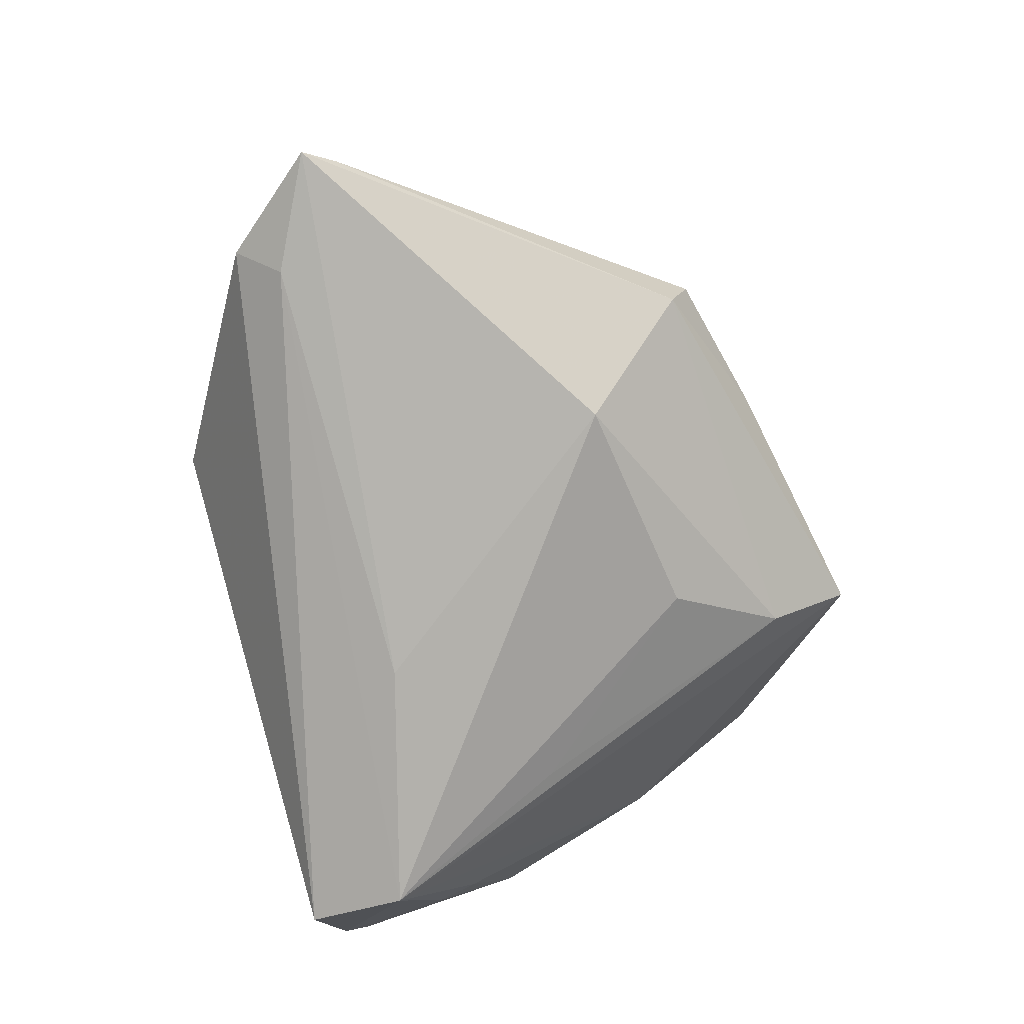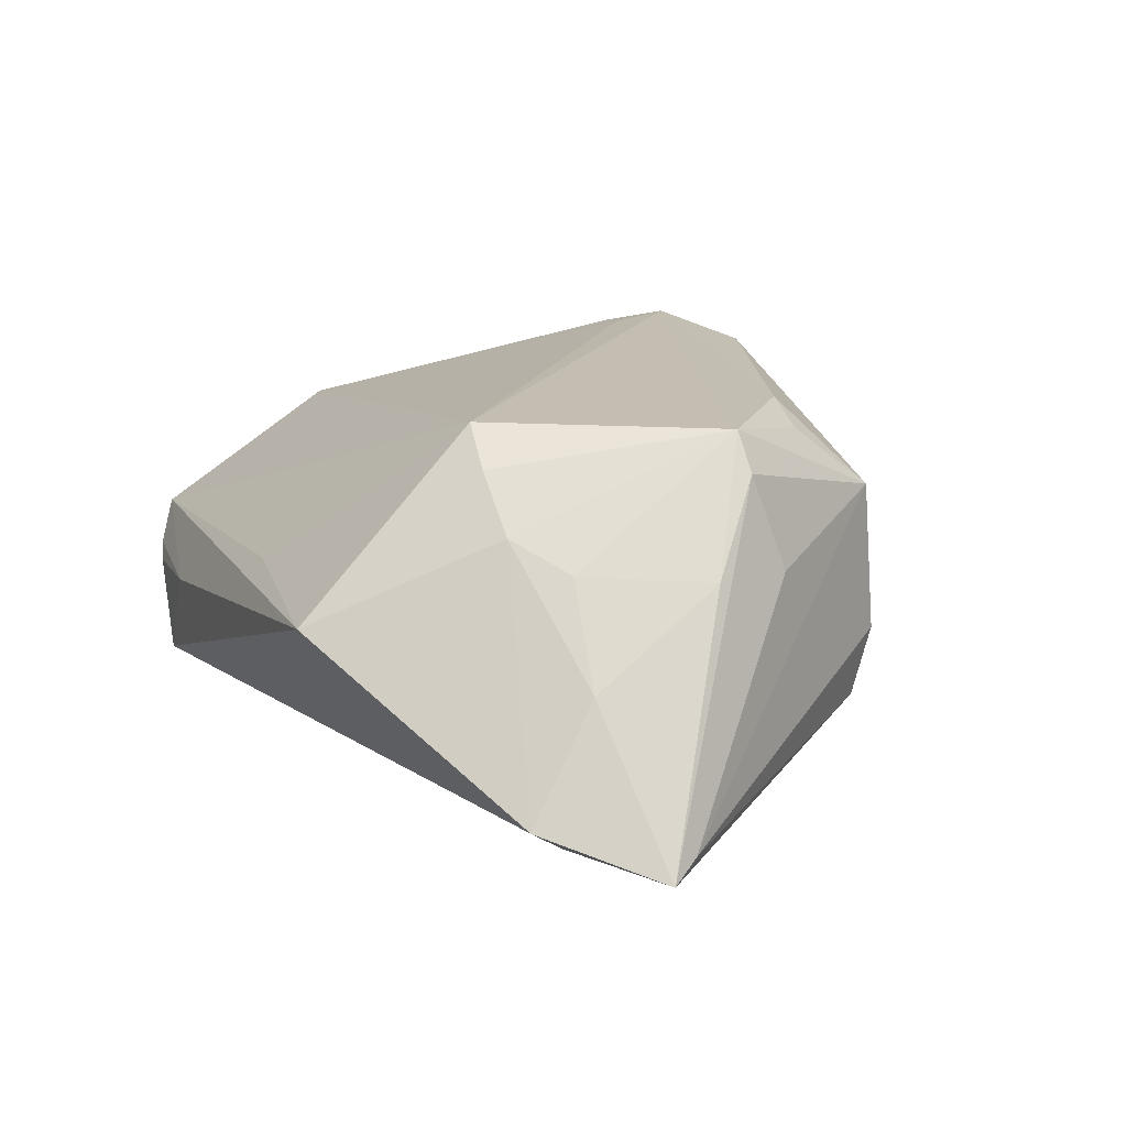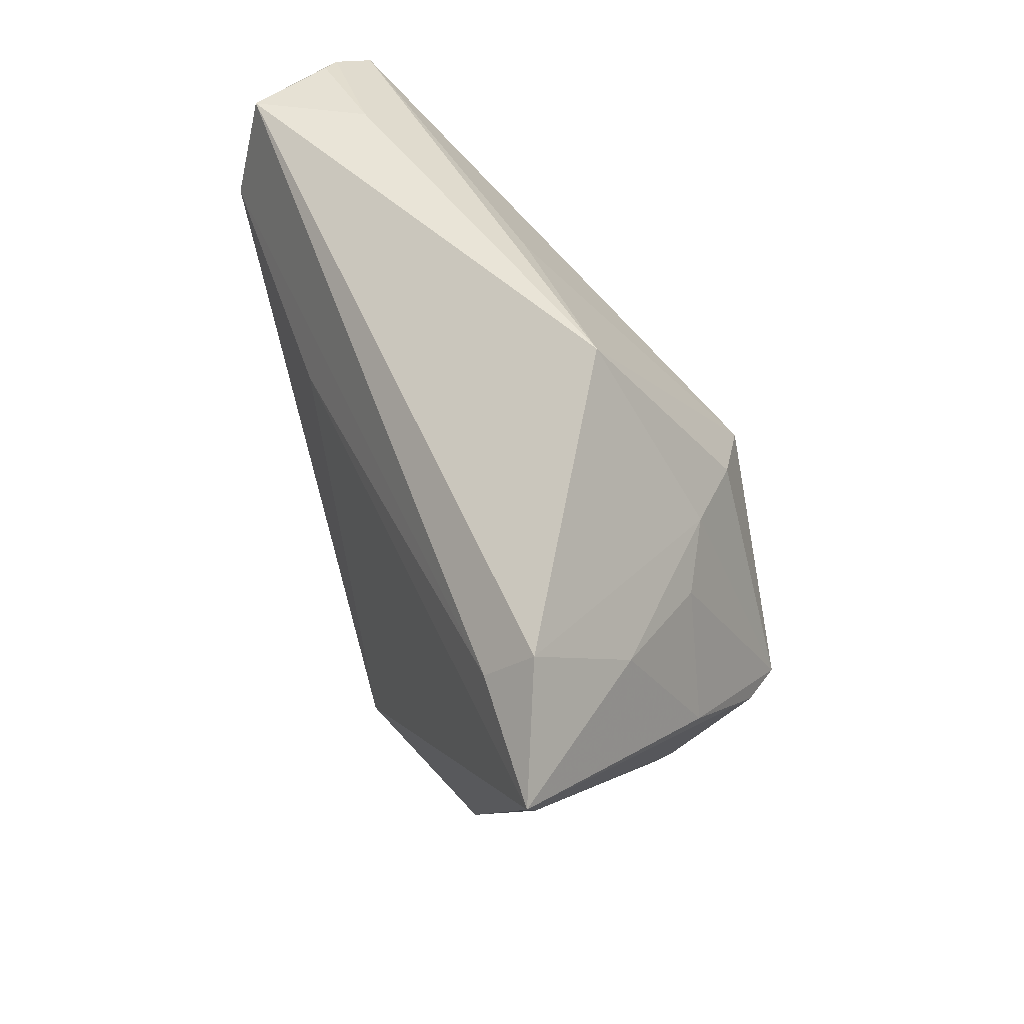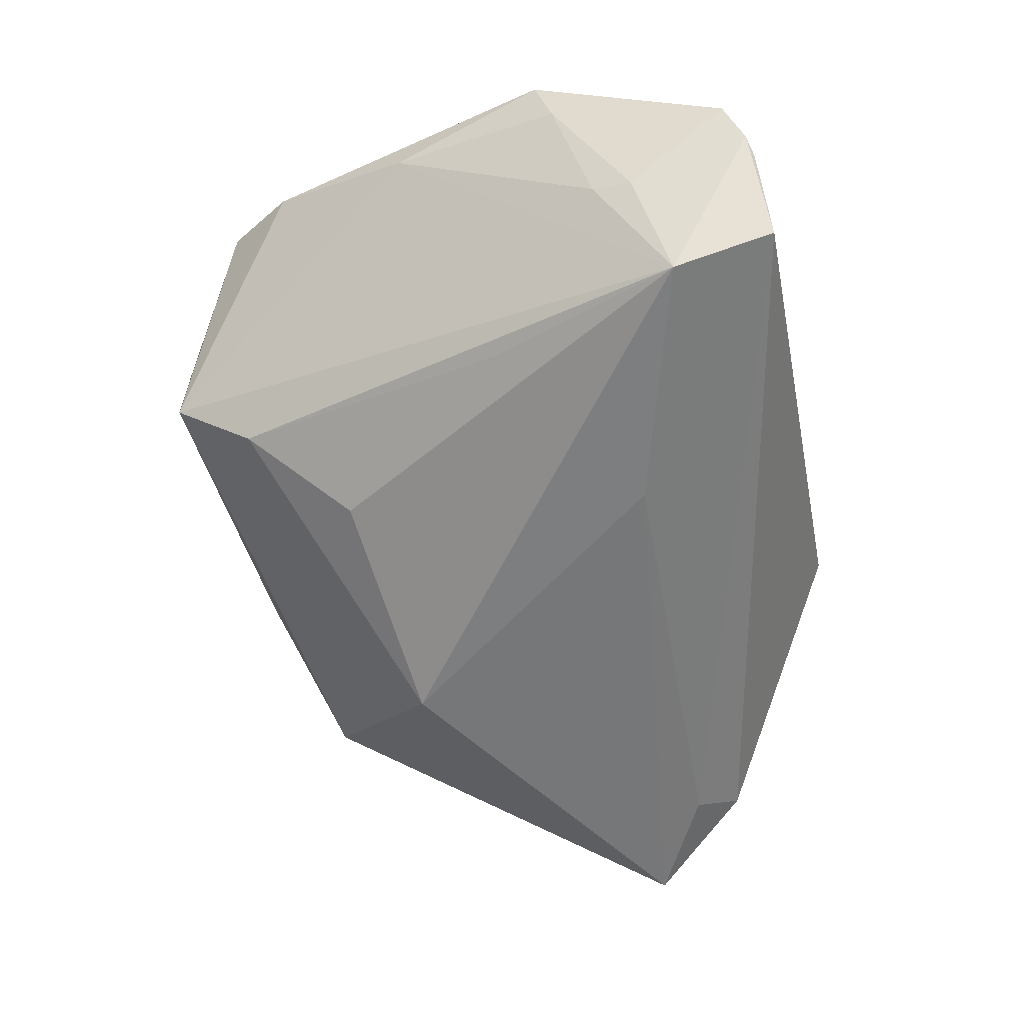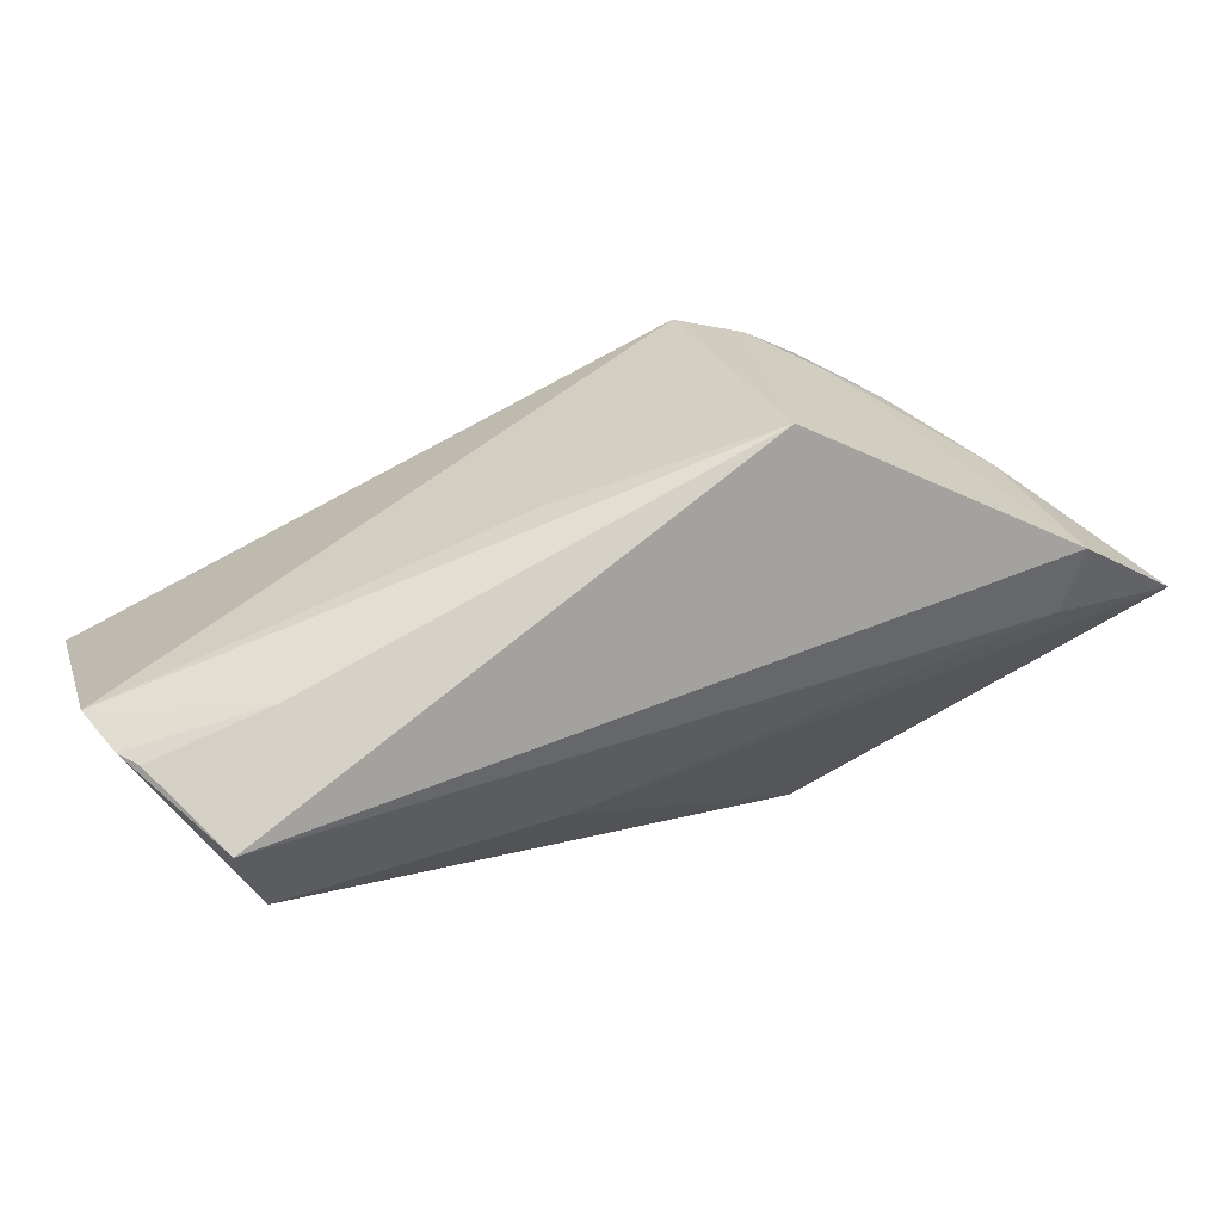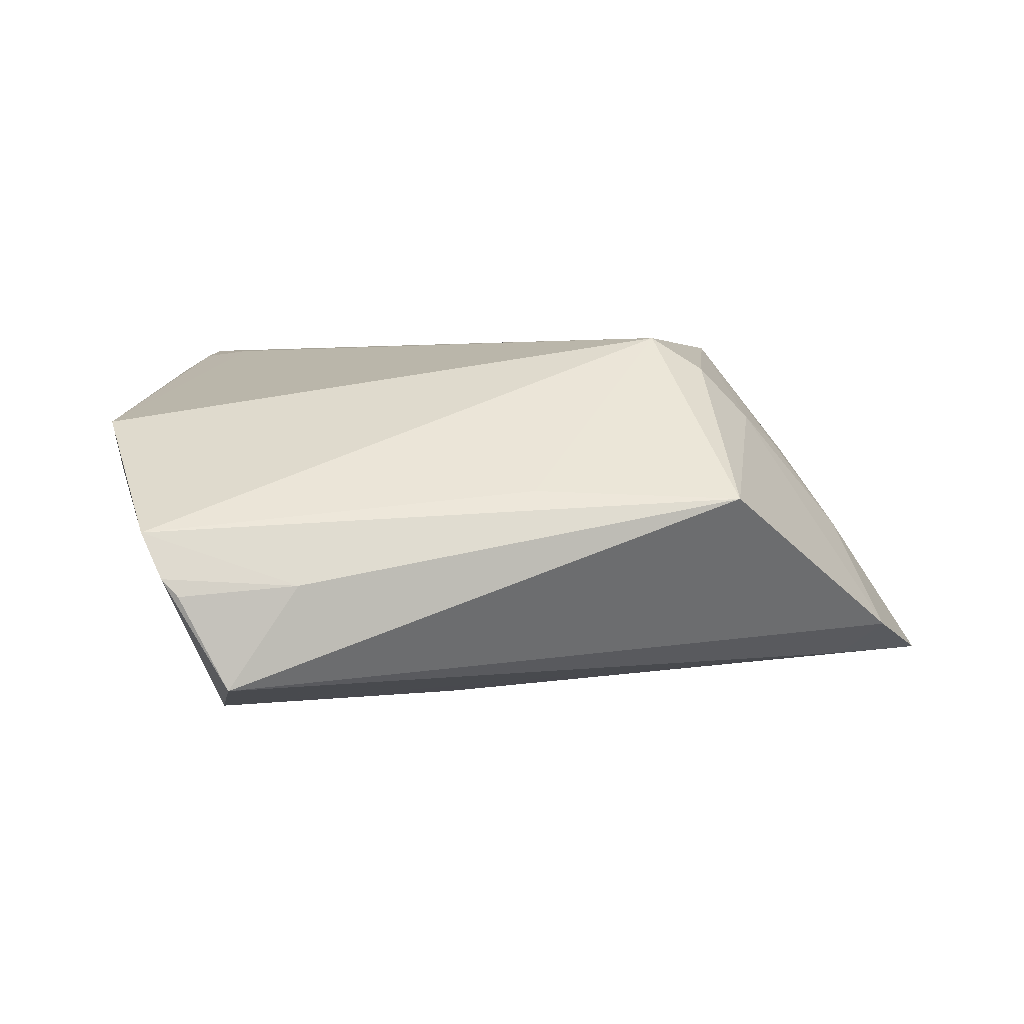
<metadata>
{"format":"obj","ext":"obj","renderer":"f3d","projection":"perspective","resolution":1024,"background":"white","views":[{"elev":-79.6,"azim":-73.5,"up":"+Z"},{"elev":17.2,"azim":-113.8,"up":"+Z"},{"elev":43.4,"azim":-110.5,"up":"+Y"},{"elev":-59.2,"azim":101.5,"up":"+Z"},{"elev":77.5,"azim":161.0,"up":"+Y"},{"elev":2.0,"azim":167.3,"up":"+Z"}]}
</metadata>
<code>
v -0.05091 0.02249 -0.01517
v 0.04637 0.01841 -0.00833
v -0.04078 -0.01476 0.007834
v 0.03032 0.002099 -0.01848
v 0.04872 0.03882 -0.006417
v -0.04687 0.01693 -0.0197
v 0.002197 0.03696 0.003875
v 0.0218 -0.04505 -0.0003292
v -0.02649 -0.03425 0.01293
v -0.03253 0.01752 0.01352
v 0.05097 0.03658 -0.0008919
v -0.04521 -0.003662 0.009053
v -0.03528 -0.01083 0.02432
v 0.04676 0.03944 -0.008552
v -0.03855 0.01185 0.009949
v 0.03261 -0.02694 0.02394
v 0.03805 -0.02802 0.02318
v -0.04723 0.01305 -0.001636
v 0.04688 0.02338 -0.009626
v 0.05369 0.0125 0.01271
v 0.05223 0.01446 0.006122
v 0.0475 -0.007884 0.01168
v -0.02814 -0.03225 -0.01461
v -0.03868 -0.01102 0.01965
v 0.01123 -0.02157 -0.01793
v -0.01739 -0.01784 -0.02462
v -0.06105 0.009534 -0.01982
v 0.04088 0.03989 -0.01999
v 0.02022 -0.03437 -0.00909
v 0.04182 -0.02673 0.02073
v -0.05861 0.005656 -0.01786
v -0.0257 -0.02407 0.0211
v -0.01045 -0.03902 -0.005136
v 0.04036 0.02695 -0.02341
v 0.02415 -0.04233 0.02168
v -0.01913 0.01674 0.02432
v 0.02309 -0.04417 0.007626
v 0.009034 0.01808 -0.02342
v -0.02586 0.01783 0.02008
v 0.03571 -0.0357 0.02432
v 0.03242 0.04045 -0.007357
v -0.02817 -0.03488 -0.005802
v -0.02029 -0.02401 0.02394
v -0.02373 0.04045 0.002828
f 11 36 20
f 7 36 11
f 11 44 7
f 7 44 36
f 36 13 40
f 16 20 36
f 36 40 16
f 35 40 43
f 43 40 13
f 43 9 35
f 44 28 1
f 13 15 12
f 39 13 36
f 36 44 39
f 26 34 25
f 26 23 27
f 26 38 34
f 27 38 26
f 41 44 11
f 41 28 44
f 34 28 5
f 11 19 5
f 5 19 34
f 5 41 11
f 37 40 35
f 37 8 40
f 35 9 37
f 37 9 8
f 25 34 4
f 22 8 34
f 23 8 33
f 8 9 33
f 24 9 13
f 3 9 24
f 13 12 24
f 27 3 24
f 24 12 27
f 23 33 42
f 42 33 9
f 31 3 27
f 31 9 3
f 31 42 9
f 27 23 31
f 23 42 31
f 20 16 17
f 17 16 40
f 13 9 32
f 32 43 13
f 9 43 32
f 18 1 27
f 27 12 18
f 18 12 15
f 10 15 13
f 13 39 10
f 10 39 44
f 10 18 15
f 44 1 10
f 1 18 10
f 6 28 34
f 34 38 6
f 6 38 27
f 27 1 6
f 6 1 28
f 29 8 23
f 23 26 29
f 29 26 25
f 25 4 29
f 34 8 29
f 29 4 34
f 28 41 14
f 14 5 28
f 41 5 14
f 40 8 30
f 8 22 30
f 30 22 20
f 20 17 30
f 30 17 40
f 2 22 34
f 34 19 2
f 20 22 21
f 22 2 21
f 11 20 21
f 21 2 19
f 21 19 11

</code>
